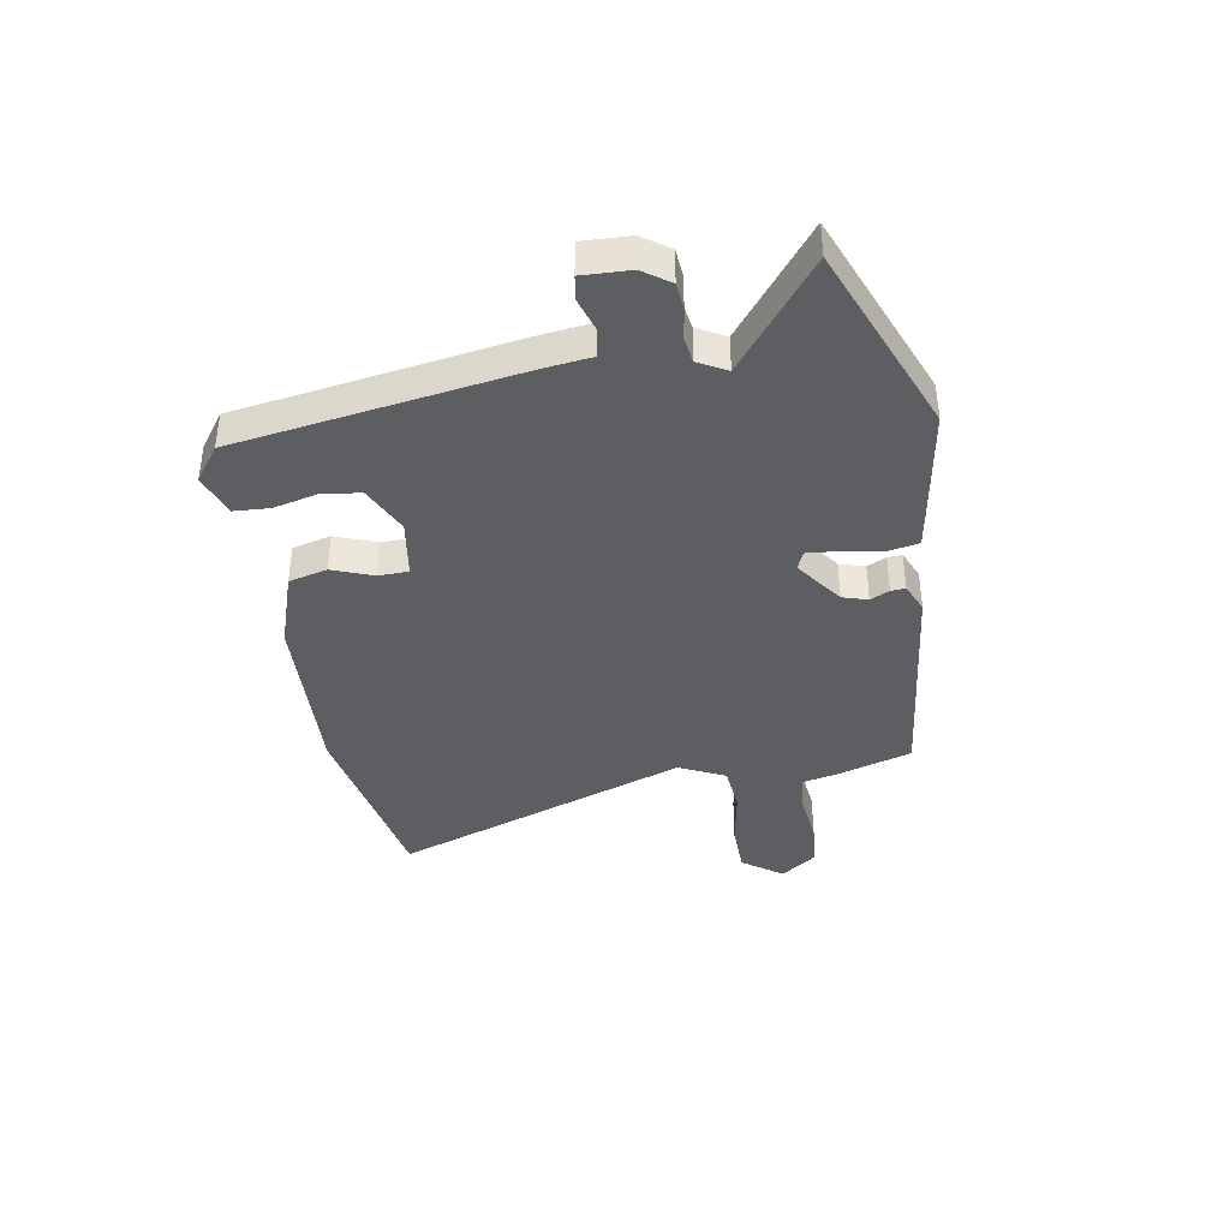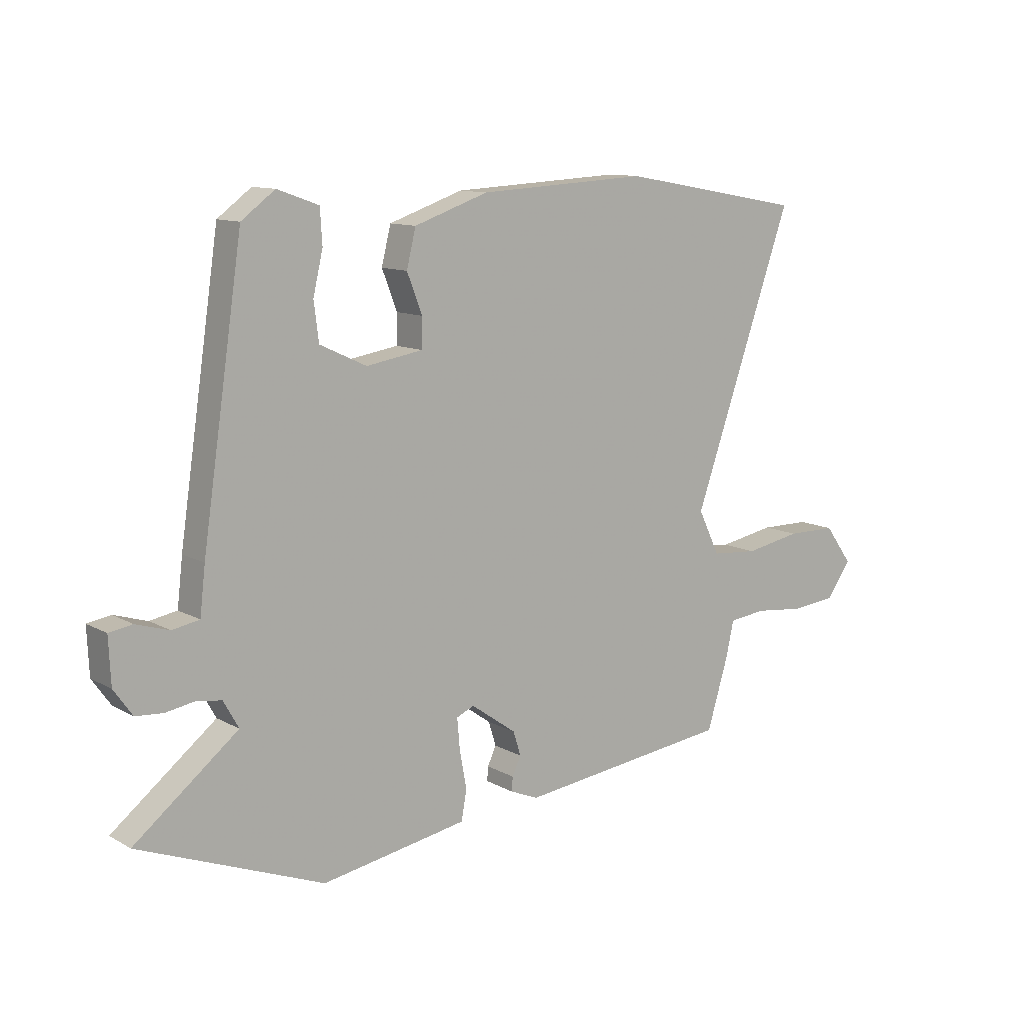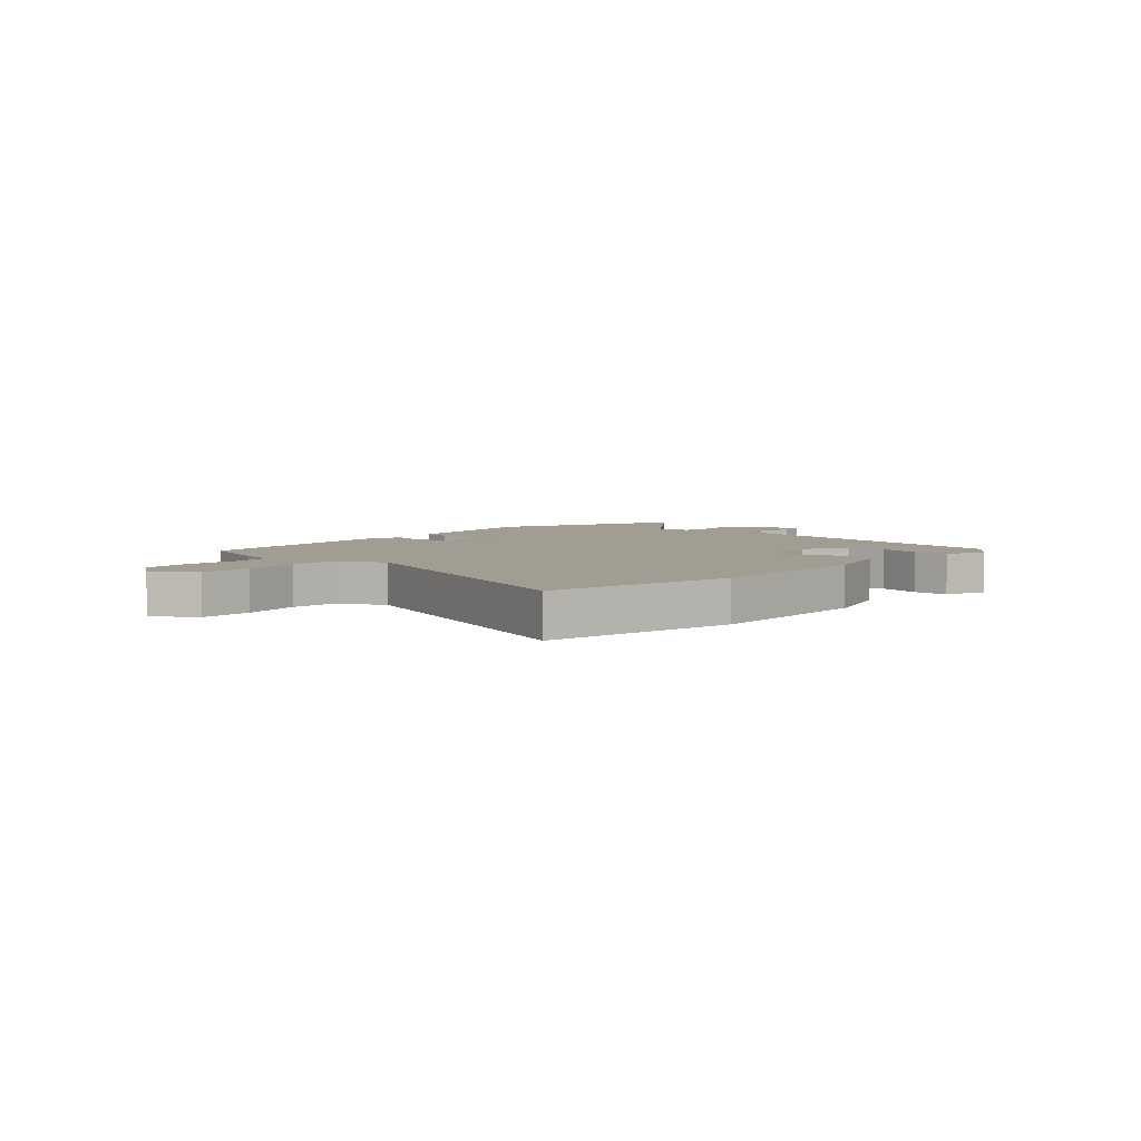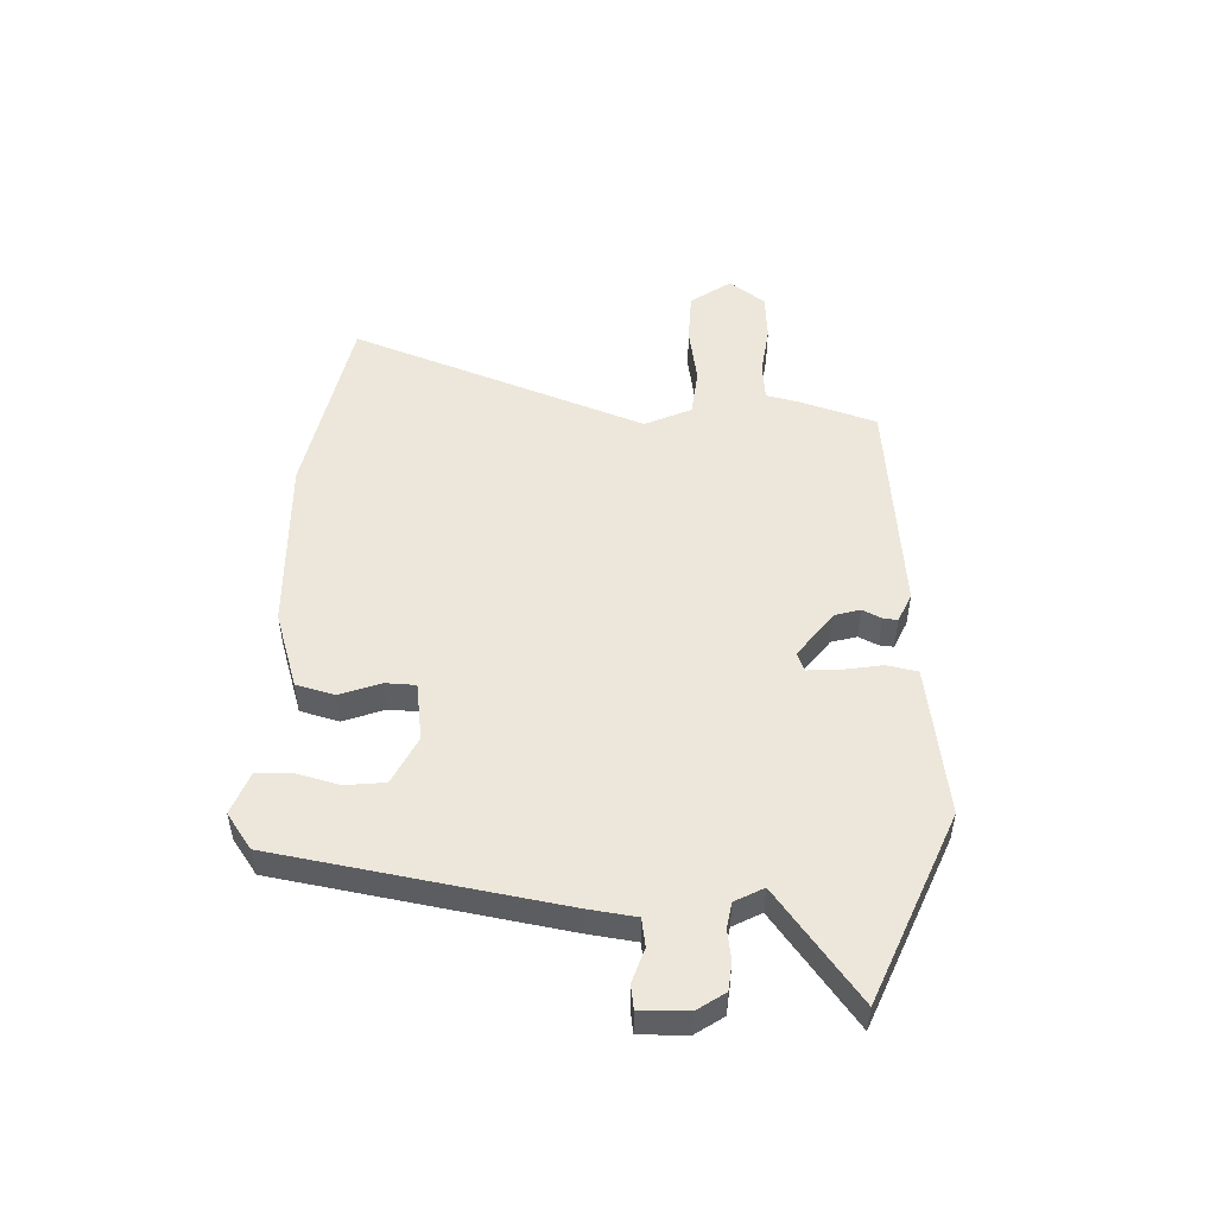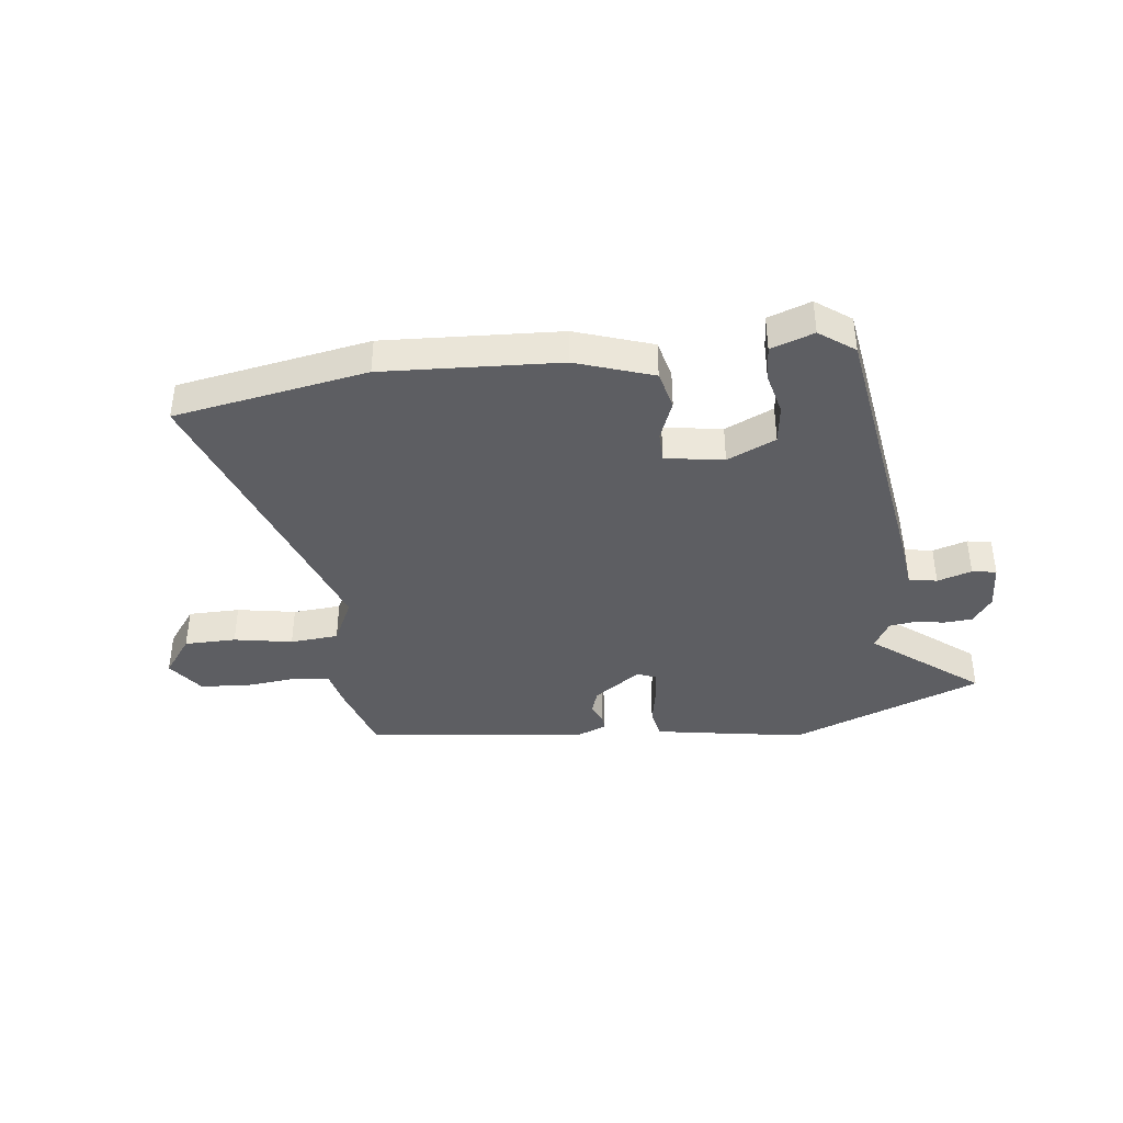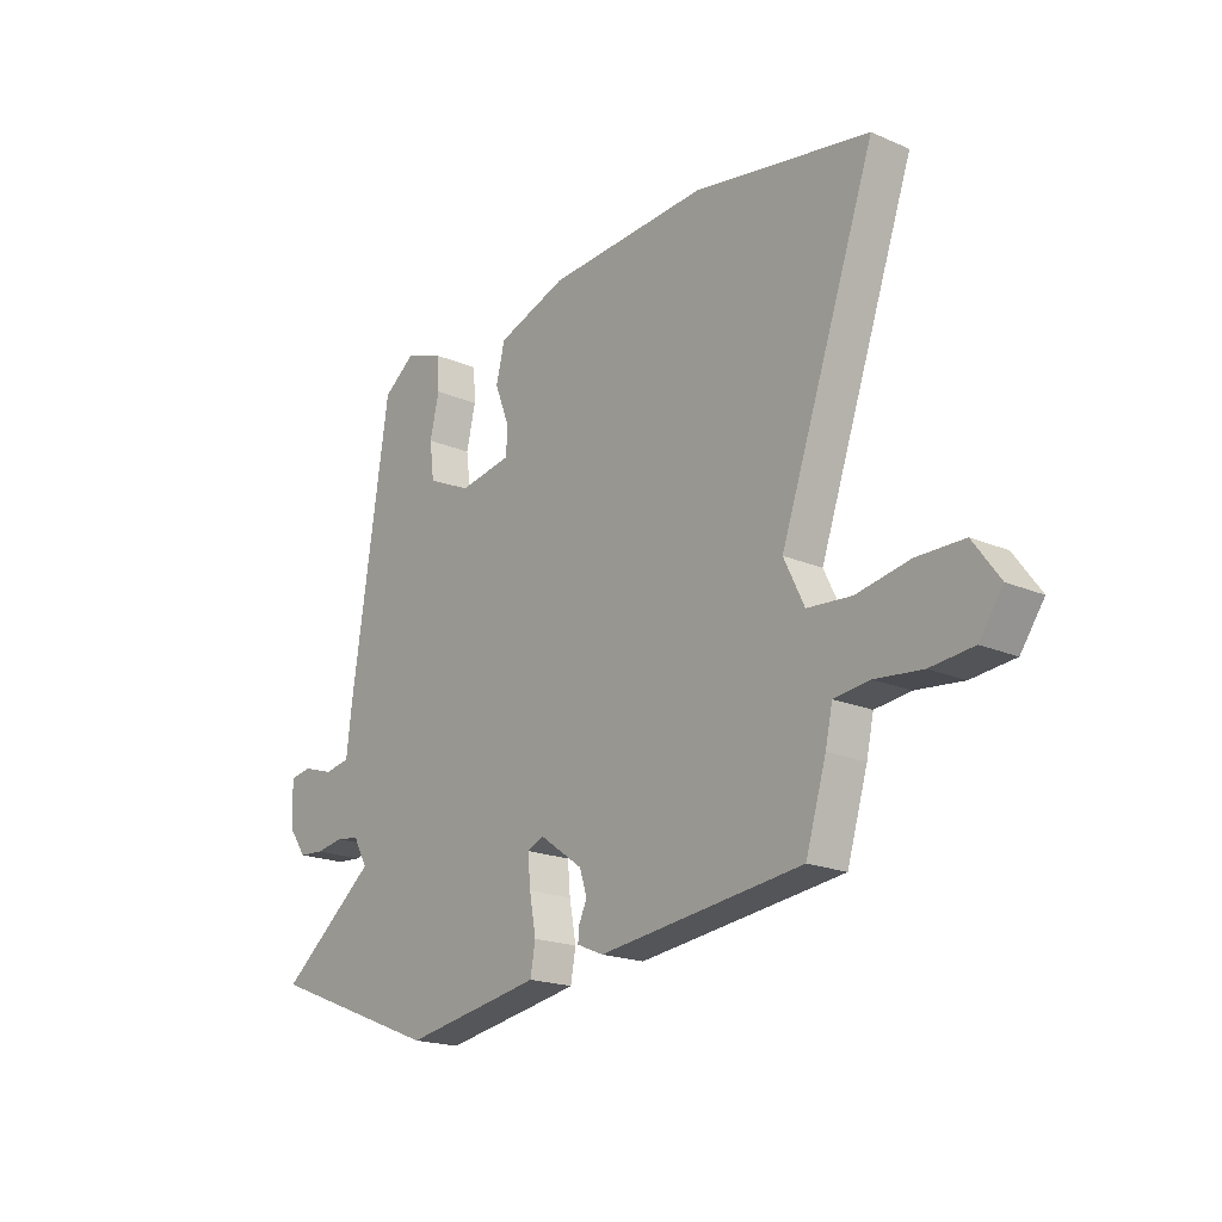
<metadata>
{"format":"obj","ext":"obj","renderer":"f3d","projection":"perspective","resolution":1024,"background":"white","views":[{"elev":-39.3,"azim":100.1,"up":"+Y"},{"elev":11.4,"azim":142.8,"up":"+Z"},{"elev":4.8,"azim":-46.9,"up":"+Y"},{"elev":50.3,"azim":93.3,"up":"+Y"},{"elev":-39.2,"azim":7.0,"up":"+Y"},{"elev":-19.4,"azim":-128.8,"up":"+Z"}]}
</metadata>
<code>
v -0.651 0.07 0.473
v -0.308 0.07 0.534
v 0.006 0.07 0.517
v 0.143 0.07 0.47
v 0.16 0.07 0.401
v 0.132 0.07 0.329
v 0.133 0.07 0.275
v 0.237 0.07 0.258
v 0.323 0.07 0.298
v 0.332 0.07 0.368
v 0.314 0.07 0.445
v 0.318 0.07 0.508
v 0.394 0.07 0.535
v 0.456 0.07 0.489
v 0.531 0.07 -0.014
v 0.541 0.07 -0.1
v 0.591 0.07 -0.109
v 0.652 0.07 -0.09
v 0.695 0.07 -0.097
v 0.691 0.07 -0.182
v 0.657 0.07 -0.23
v 0.607 0.07 -0.234
v 0.553 0.07 -0.225
v 0.507 0.07 -0.232
v 0.479 0.07 -0.282
v 0.67 0.07 -0.433
v 0.33 0.07 -0.567
v 0.123 0.07 -0.532
v 0.06 0.07 -0.521
v 0.05 0.07 -0.466
v 0.063 0.07 -0.396
v 0.068 0.07 -0.339
v 0.035 0.07 -0.325
v -0.049 0.07 -0.385
v -0.063 0.07 -0.43
v -0.047 0.07 -0.464
v -0.045 0.07 -0.49
v -0.097 0.07 -0.512
v -0.494 0.07 -0.465
v -0.534 0.07 -0.333
v -0.548 0.07 -0.269
v -0.617 0.07 -0.261
v -0.709 0.07 -0.271
v -0.793 0.07 -0.263
v -0.839 0.07 -0.199
v -0.787 0.07 -0.128
v -0.695 0.07 -0.127
v -0.591 0.07 -0.146
v -0.505 0.07 -0.139
v -0.465 0.07 -0.057
v -0.651 0 0.473
v -0.308 0 0.534
v 0.006 0 0.517
v 0.143 0 0.47
v 0.16 0 0.401
v 0.132 0 0.329
v 0.133 0 0.275
v 0.237 0 0.258
v 0.323 0 0.298
v 0.332 0 0.368
v 0.314 0 0.445
v 0.318 0 0.508
v 0.394 0 0.535
v 0.456 0 0.489
v 0.531 0 -0.014
v 0.541 0 -0.1
v 0.591 0 -0.109
v 0.652 0 -0.09
v 0.695 0 -0.097
v 0.691 0 -0.182
v 0.657 0 -0.23
v 0.607 0 -0.234
v 0.553 0 -0.225
v 0.507 0 -0.232
v 0.479 0 -0.282
v 0.67 0 -0.433
v 0.33 0 -0.567
v 0.123 0 -0.532
v 0.06 0 -0.521
v 0.05 0 -0.466
v 0.063 0 -0.396
v 0.068 0 -0.339
v 0.035 0 -0.325
v -0.049 0 -0.385
v -0.063 0 -0.43
v -0.047 0 -0.464
v -0.045 0 -0.49
v -0.097 0 -0.512
v -0.494 0 -0.465
v -0.534 0 -0.333
v -0.548 0 -0.269
v -0.617 0 -0.261
v -0.709 0 -0.271
v -0.793 0 -0.263
v -0.839 0 -0.199
v -0.787 0 -0.128
v -0.695 0 -0.127
v -0.591 0 -0.146
v -0.505 0 -0.139
v -0.465 0 -0.057
f 45 46 47 48
f 45 48 49
f 42 43 44 45
f 41 42 45 49
f 40 41 49 50
f 38 39 40 50
f 35 36 37 38
f 34 35 38 50
f 28 29 30 31
f 28 31 32
f 25 26 27 28
f 24 25 28 32
f 20 21 22 23
f 20 23 24
f 17 18 19 20
f 16 17 20 24
f 10 11 12 13
f 9 10 13 14
f 3 4 5 6
f 3 6 7
f 2 3 7
f 1 2 7
f 33 34 50 1
f 9 14 15 16
f 8 9 16 24
f 7 8 24 32
f 1 7 32 33
f 98 97 96 95
f 99 98 95
f 95 94 93 92
f 99 95 92 91
f 100 99 91 90
f 100 90 89 88
f 88 87 86 85
f 100 88 85 84
f 81 80 79 78
f 82 81 78
f 78 77 76 75
f 82 78 75 74
f 73 72 71 70
f 74 73 70
f 70 69 68 67
f 74 70 67 66
f 63 62 61 60
f 64 63 60 59
f 56 55 54 53
f 57 56 53
f 57 53 52
f 57 52 51
f 51 100 84 83
f 66 65 64 59
f 74 66 59 58
f 82 74 58 57
f 83 82 57 51
f 1 51 52 2
f 2 52 53 3
f 3 53 54 4
f 4 54 55 5
f 5 55 56 6
f 6 56 57 7
f 7 57 58 8
f 8 58 59 9
f 9 59 60 10
f 10 60 61 11
f 11 61 62 12
f 12 62 63 13
f 13 63 64 14
f 14 64 65 15
f 15 65 66 16
f 16 66 67 17
f 17 67 68 18
f 18 68 69 19
f 19 69 70 20
f 20 70 71 21
f 21 71 72 22
f 22 72 73 23
f 23 73 74 24
f 24 74 75 25
f 25 75 76 26
f 26 76 77 27
f 27 77 78 28
f 28 78 79 29
f 29 79 80 30
f 30 80 81 31
f 31 81 82 32
f 32 82 83 33
f 33 83 84 34
f 34 84 85 35
f 35 85 86 36
f 36 86 87 37
f 37 87 88 38
f 38 88 89 39
f 39 89 90 40
f 40 90 91 41
f 41 91 92 42
f 42 92 93 43
f 43 93 94 44
f 44 94 95 45
f 45 95 96 46
f 46 96 97 47
f 47 97 98 48
f 48 98 99 49
f 49 99 100 50
f 50 100 51 1

</code>
